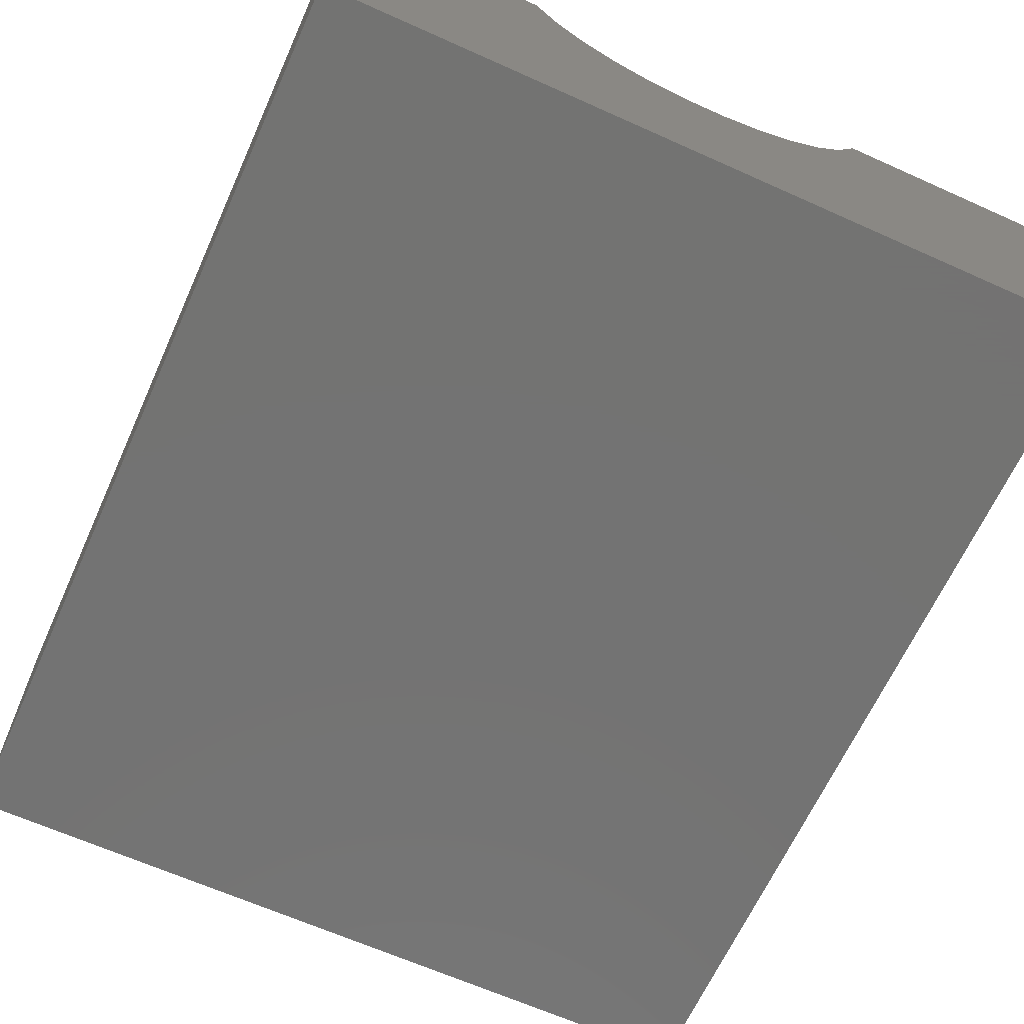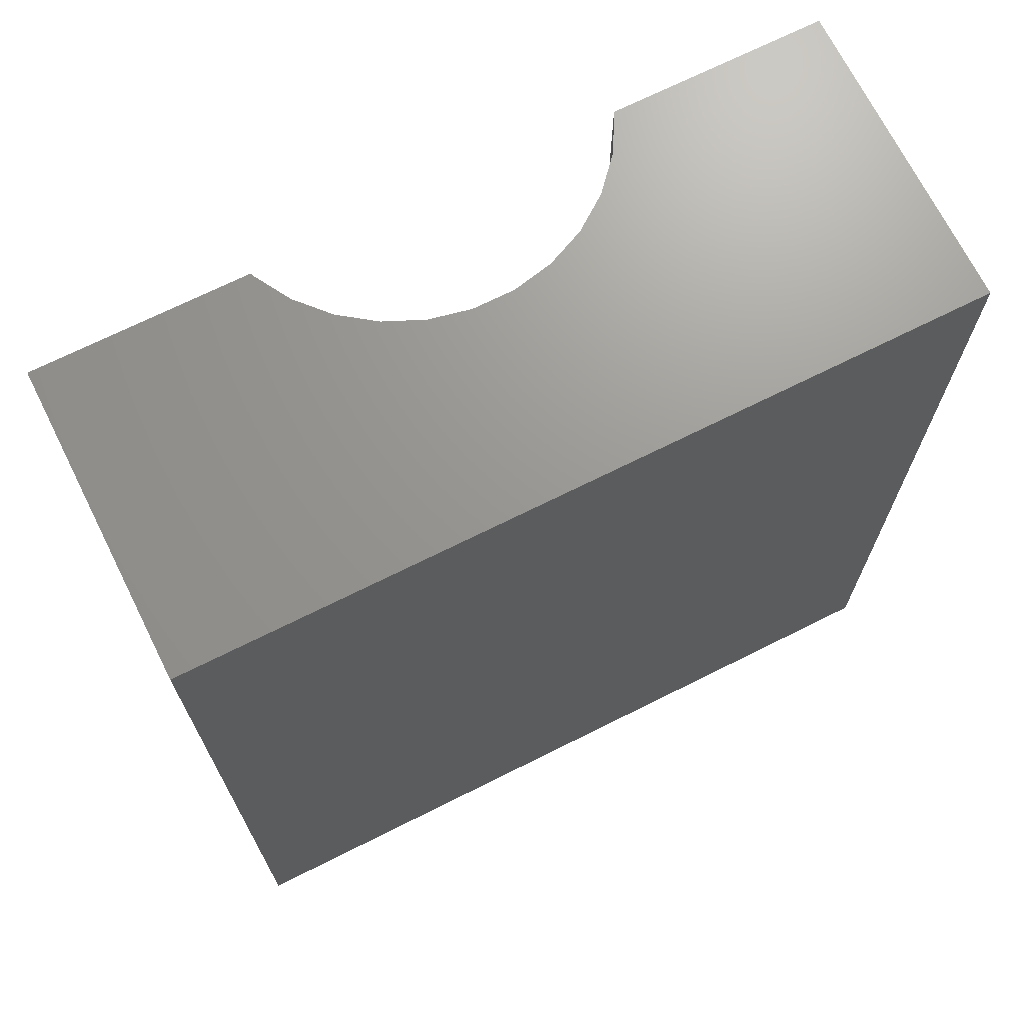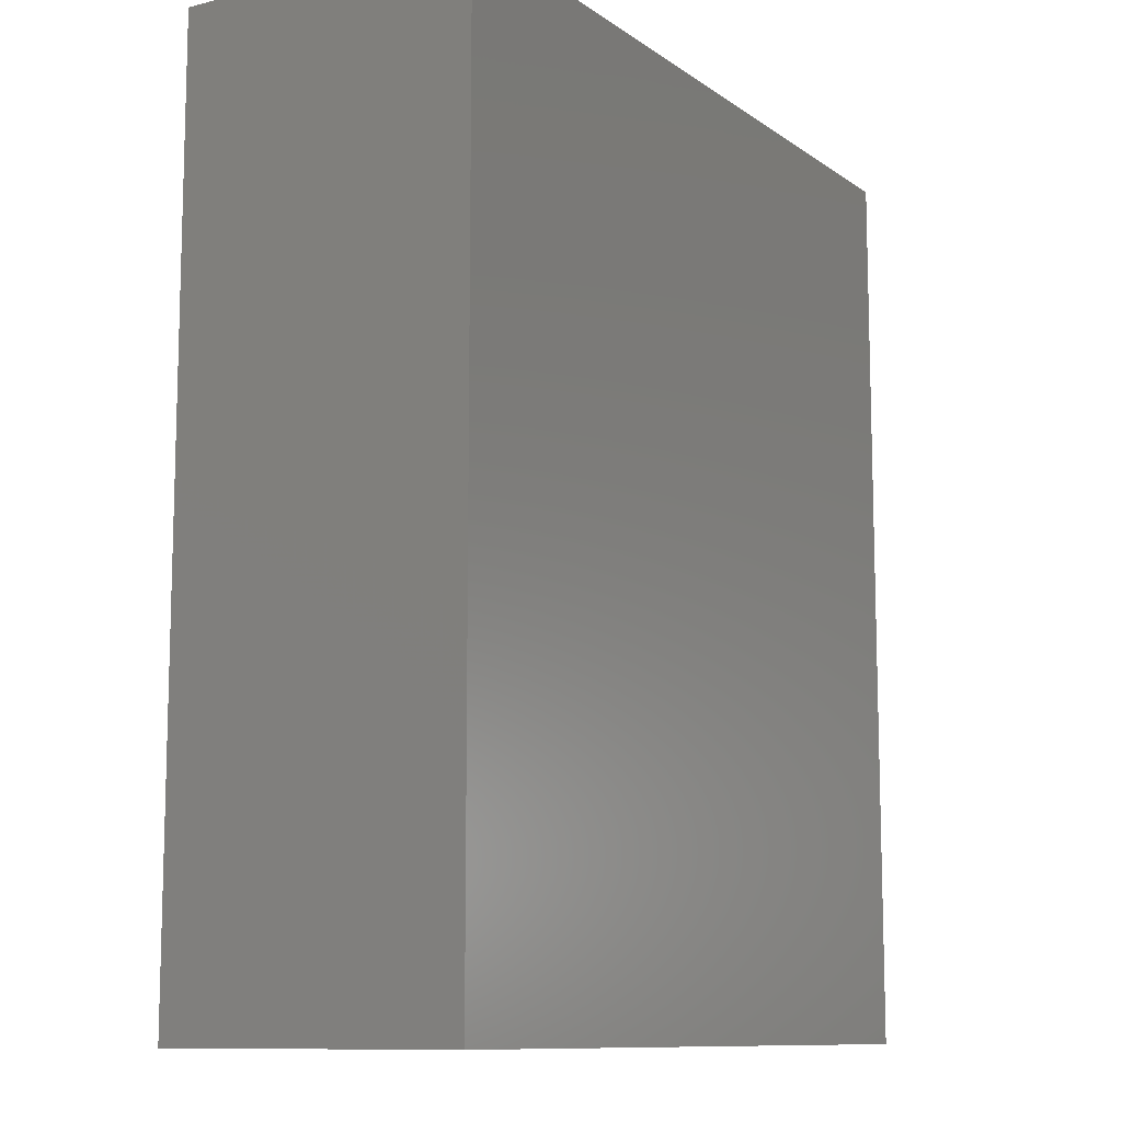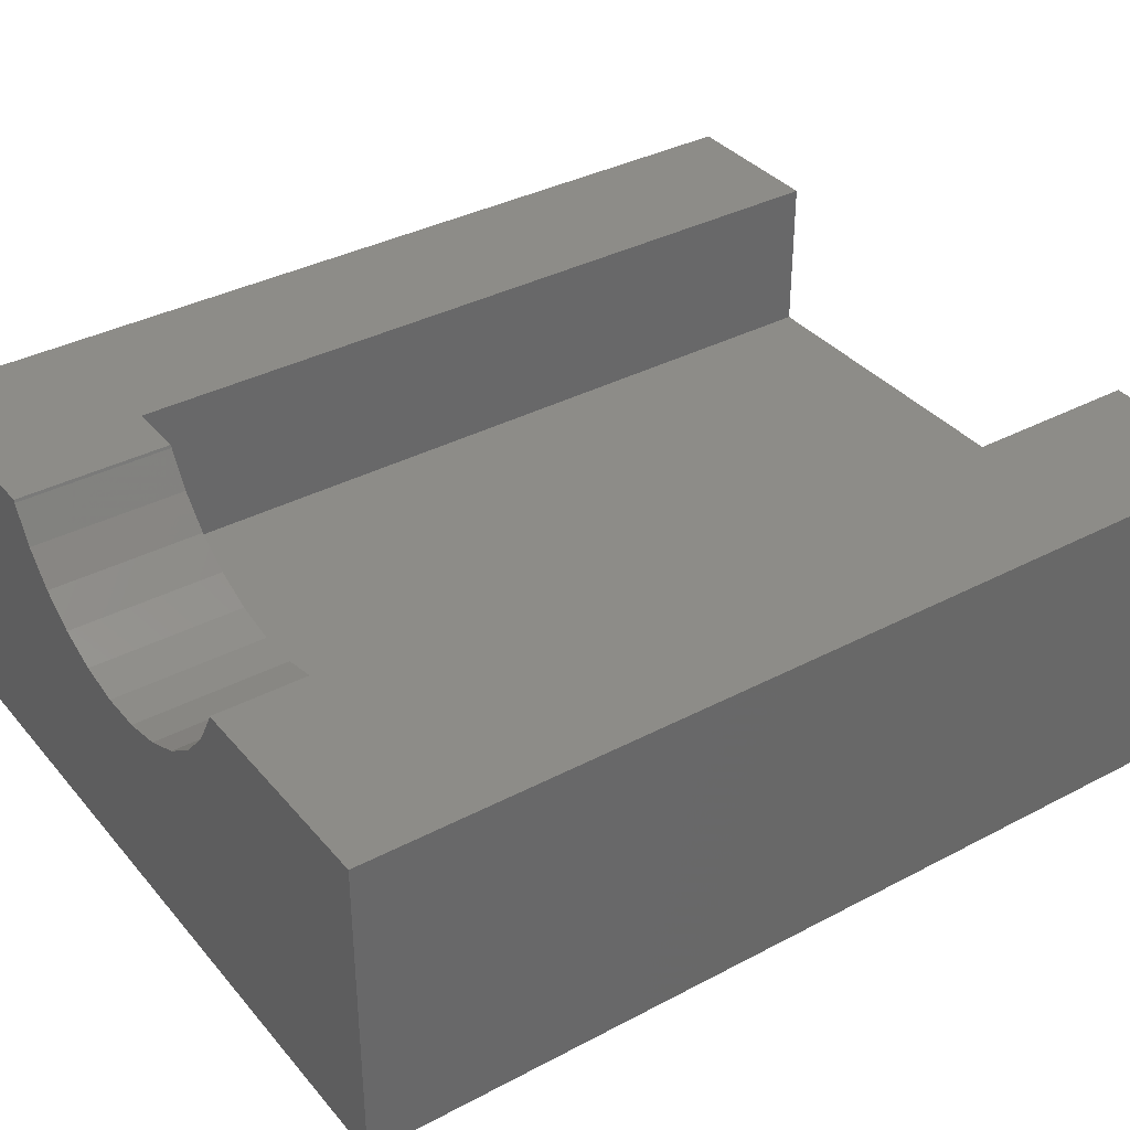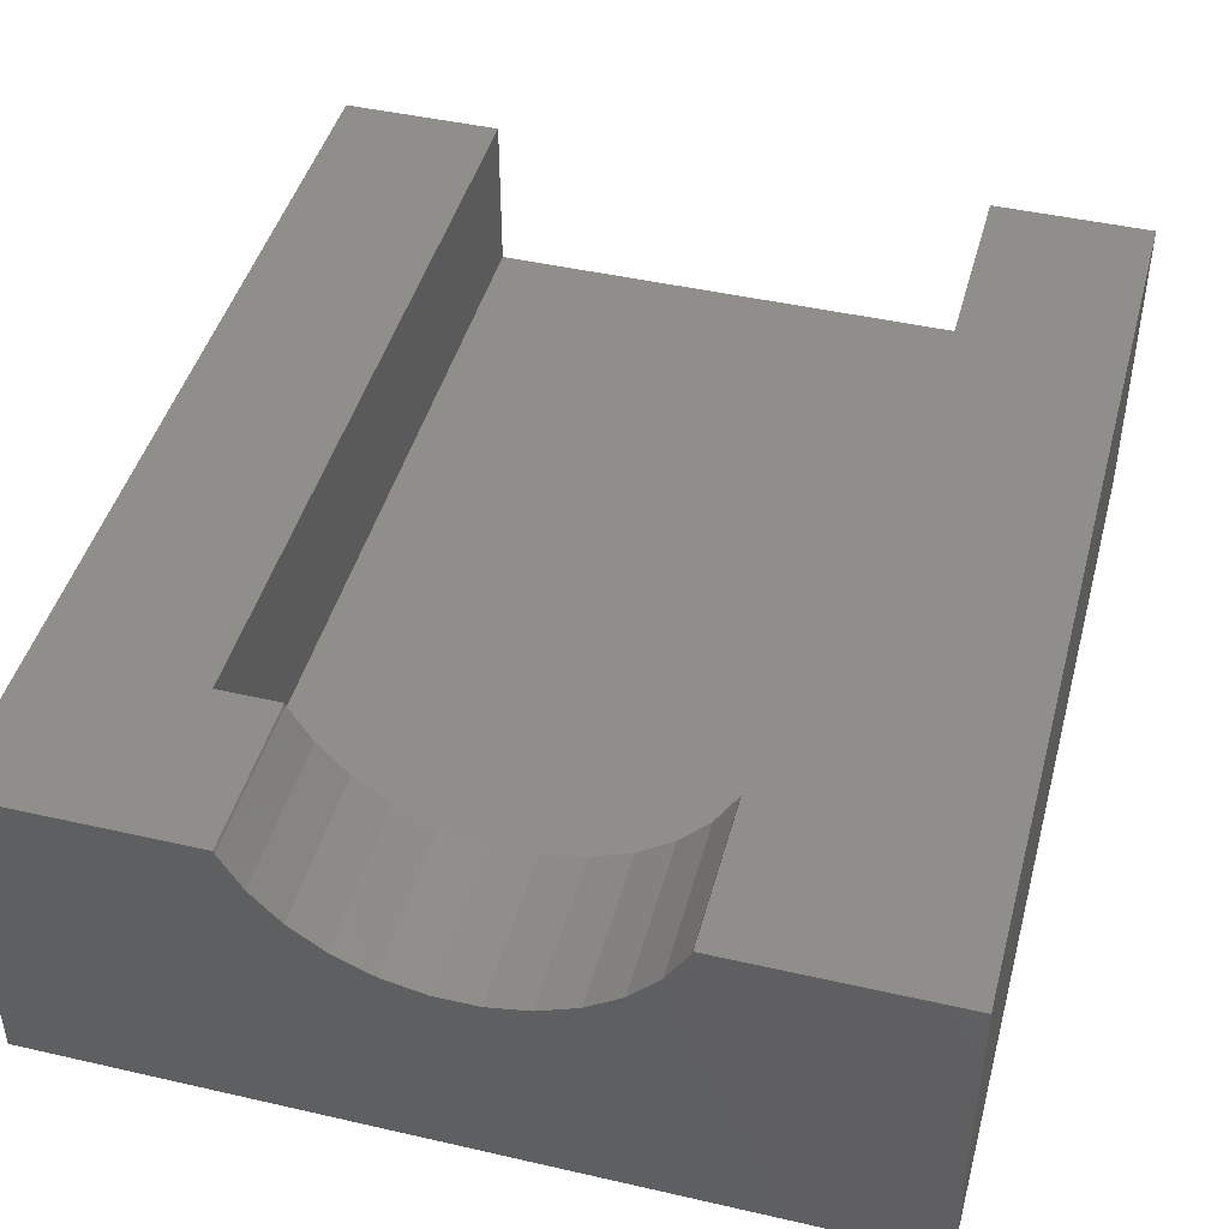
<metadata>
{"format":"stl","ext":"stl","renderer":"f3d","projection":"perspective","resolution":1024,"background":"white","views":[{"elev":-65.1,"azim":155.7,"up":"+Z"},{"elev":70.2,"azim":153.4,"up":"+Y"},{"elev":-10.6,"azim":121.6,"up":"+Y"},{"elev":36.2,"azim":-124.6,"up":"+Z"},{"elev":44.8,"azim":-165.1,"up":"+Z"}]}
</metadata>
<code>
# stl→obj: 44 verts, 84 faces
v -35.65 58.23 2.464
v -35.13 56.23 2.575
v -35.13 58.23 2.575
v -35.65 56.23 2.464
v -37.63 58.23 3.105
v -37.2 56.23 2.792
v -37.2 58.23 2.792
v -37.63 56.23 3.105
v -33.86 56.23 3.501
v -33.59 58.23 3.963
v -33.86 58.23 3.501
v -33.59 56.23 3.963
v -36.71 56.23 2.575
v -36.71 58.23 2.575
v -36.19 58.23 2.464
v -36.19 56.23 2.464
v -37.98 56.23 3.501
v -37.98 58.23 3.501
v -34.65 56.23 2.792
v -34.65 58.23 2.792
v -34.21 56.23 3.105
v -34.21 58.23 3.105
v -33.58 58.23 4
v -33.58 56.23 4
v -38.26 56.23 4
v -38.25 58.23 3.963
v -38.26 58.23 4
v -38.25 56.23 3.963
v -39.02 46.23 4
v -39.02 56.23 2
v -39.02 56.23 4
v -39.02 46.23 2
v -32.82 46.23 2
v -32.82 56.23 4
v -32.82 56.23 2
v -32.82 46.23 4
v -41.02 46.23 4
v -41.02 46.23 0
v -30.82 46.23 4
v -30.82 46.23 0
v -41.02 58.23 4
v -41.02 58.23 0
v -30.82 58.23 4
v -30.82 58.23 0
f 1 2 3
f 2 1 4
f 5 6 7
f 6 5 8
f 9 10 11
f 10 9 12
f 7 13 14
f 13 7 6
f 15 4 1
f 4 15 16
f 17 5 18
f 5 17 8
f 3 19 20
f 19 3 2
f 20 21 22
f 21 20 19
f 21 11 22
f 11 21 9
f 12 23 10
f 23 12 24
f 14 16 15
f 16 14 13
f 25 26 27
f 26 25 28
f 28 18 26
f 18 28 17
f 29 30 31
f 30 29 32
f 33 34 35
f 34 33 36
f 31 28 25
f 31 17 28
f 30 17 31
f 17 30 8
f 16 30 4
f 13 30 16
f 6 30 13
f 8 30 6
f 12 34 24
f 9 34 12
f 35 9 21
f 35 21 19
f 9 35 34
f 2 35 19
f 4 35 2
f 35 4 30
f 30 33 35
f 33 30 32
f 37 32 29
f 32 38 33
f 38 32 37
f 33 39 36
f 33 40 39
f 40 33 38
f 38 41 42
f 41 38 37
f 43 34 39
f 23 34 43
f 34 23 24
f 39 34 36
f 27 31 25
f 41 31 27
f 37 31 41
f 31 37 29
f 39 44 43
f 44 39 40
f 43 10 23
f 43 11 10
f 44 11 43
f 11 44 22
f 22 44 20
f 1 44 15
f 3 44 1
f 20 44 3
f 26 41 27
f 18 41 26
f 42 18 5
f 42 5 7
f 42 7 14
f 42 15 44
f 15 42 14
f 18 42 41
f 38 44 40
f 44 38 42

</code>
